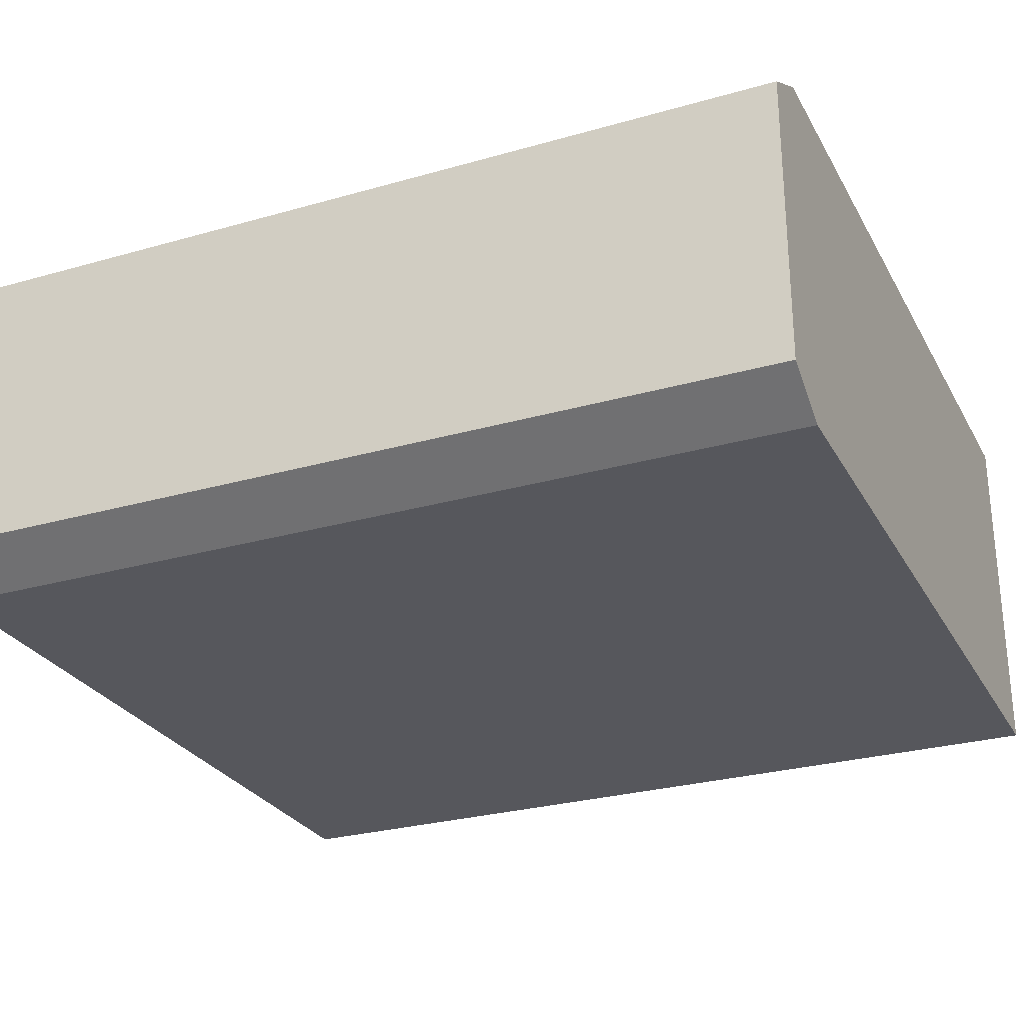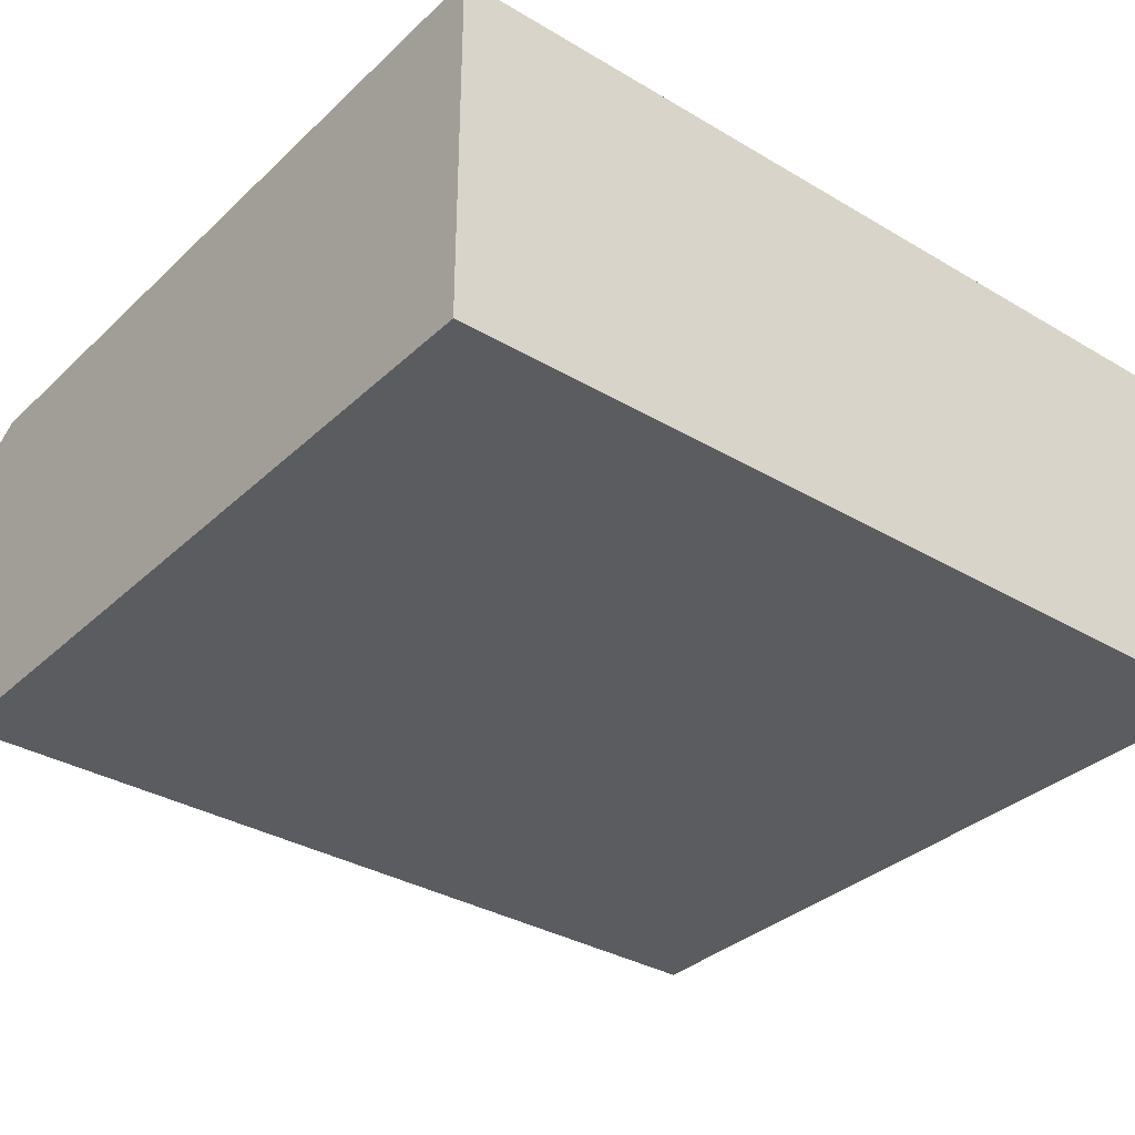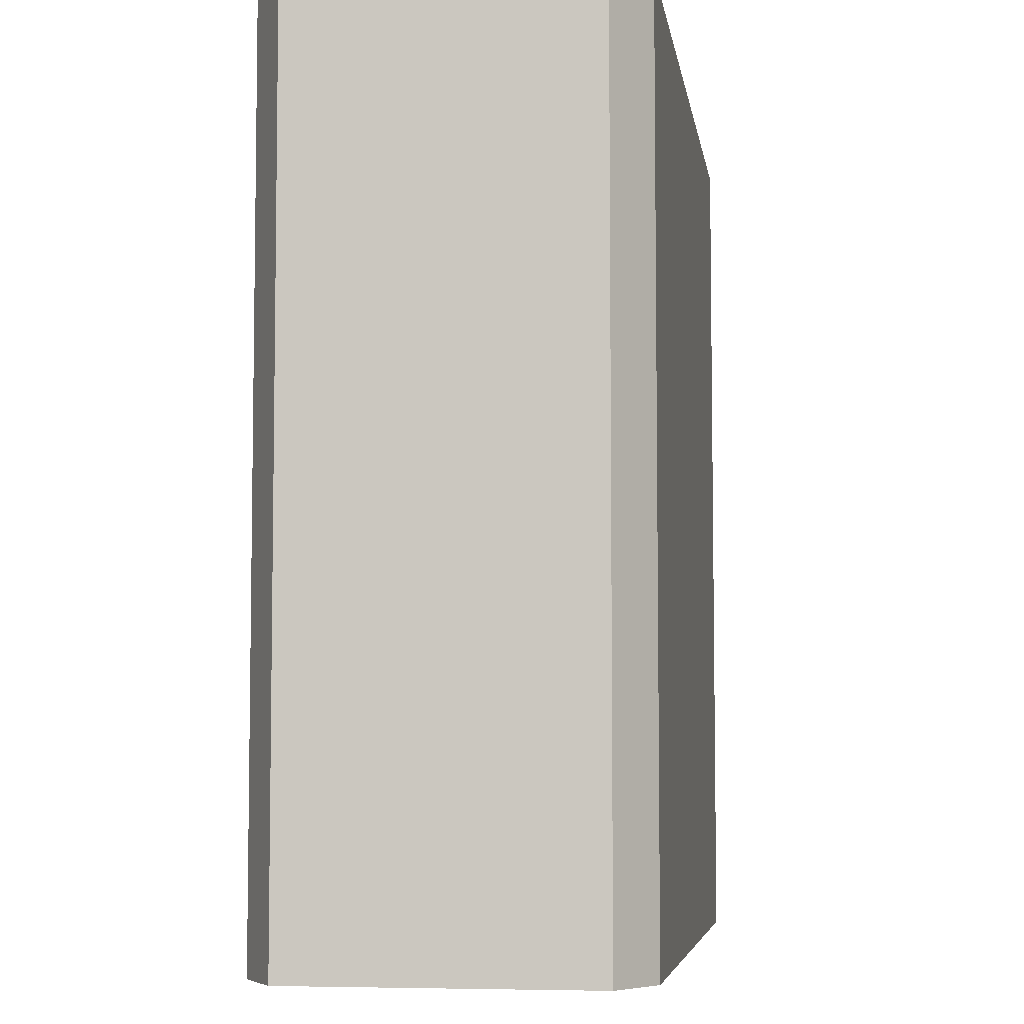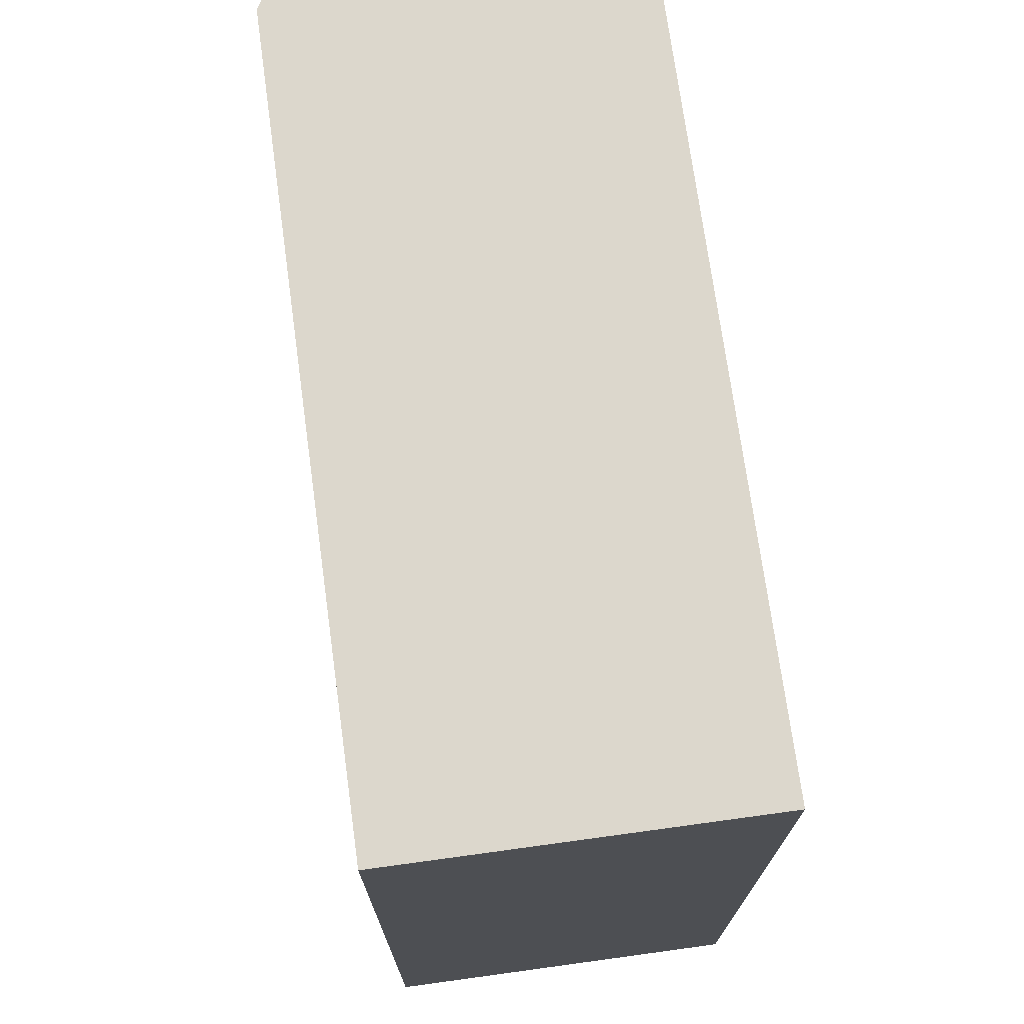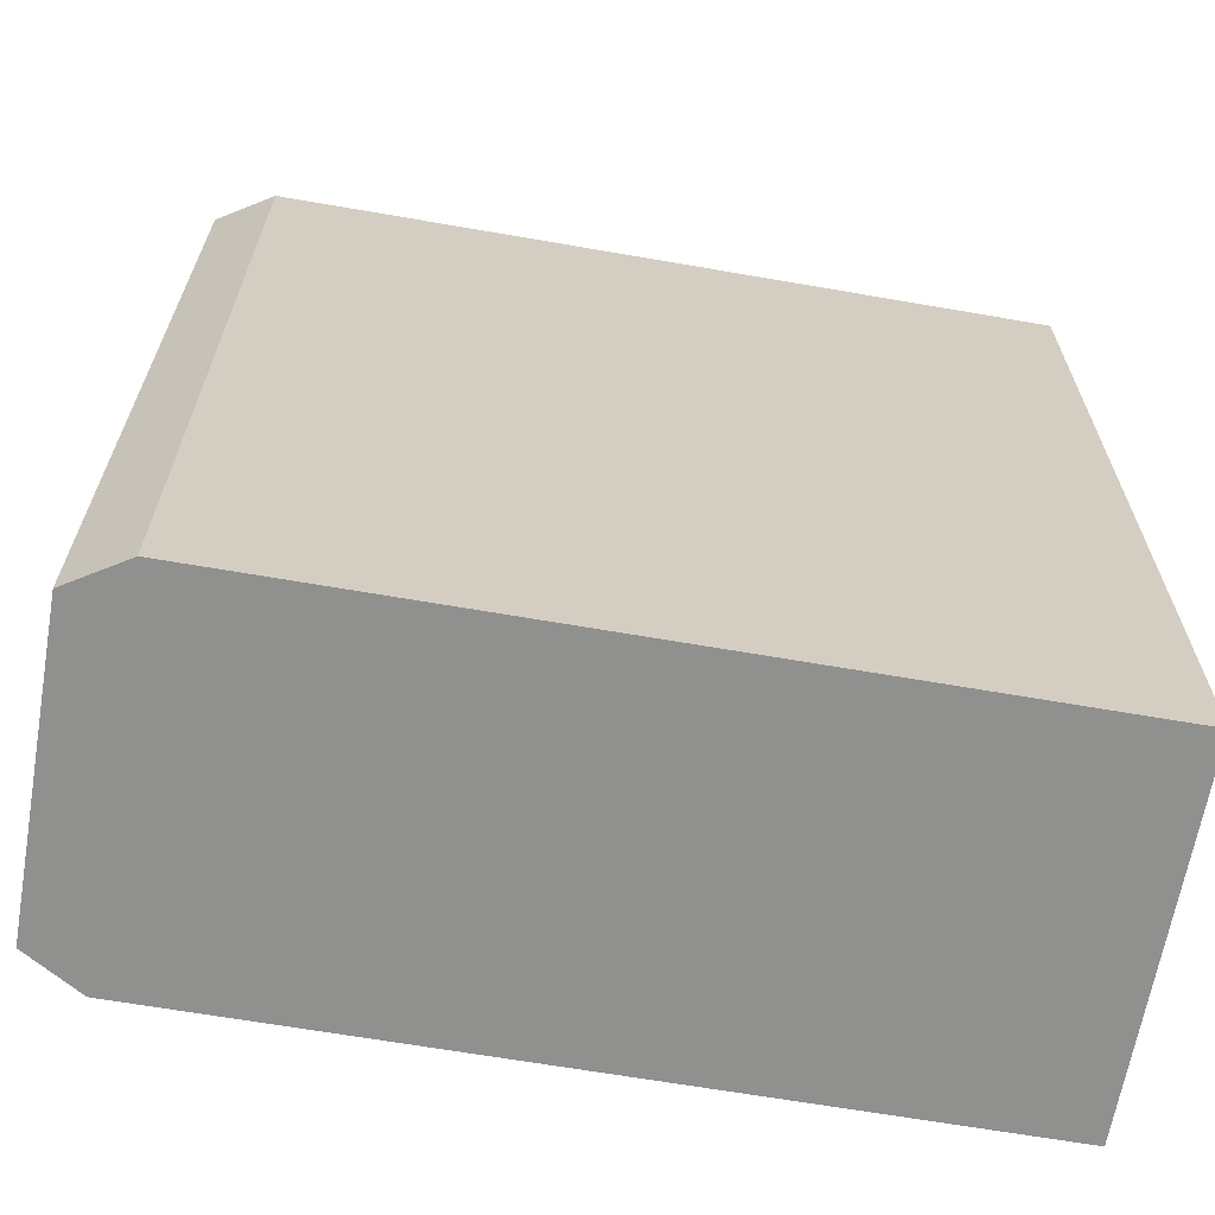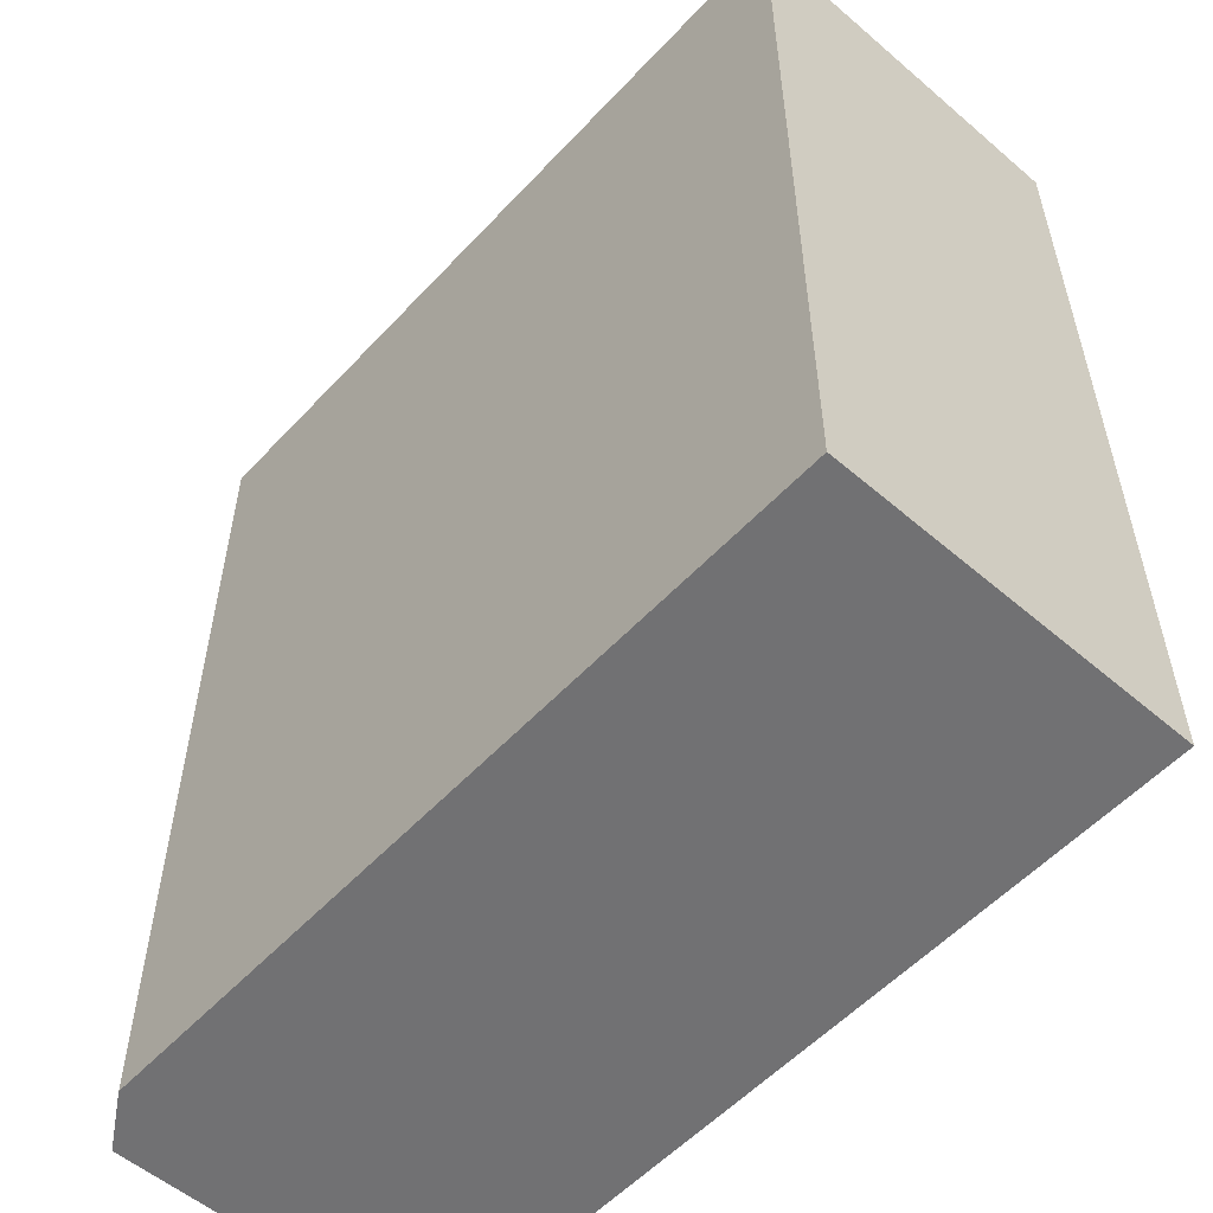
<metadata>
{"format":"obj","ext":"obj","renderer":"f3d","projection":"perspective","resolution":1024,"background":"white","views":[{"elev":-27.5,"azim":-66.3,"up":"+Y"},{"elev":-33.9,"azim":51.2,"up":"+Y"},{"elev":-5.8,"azim":-81.6,"up":"+Z"},{"elev":72.8,"azim":82.2,"up":"+Z"},{"elev":-65.6,"azim":-9.9,"up":"+Z"},{"elev":-55.3,"azim":48.0,"up":"+Z"}]}
</metadata>
<code>
o ITWR_BOOK_02_05
v -0.15 -0.053 -0.16
v -0.15 0.053 0.16
v 0.15 -0.06543 -0.16
v 0.15 0.065 0.16
v 0.15 0.065 -0.16
v 0.15 -0.06543 0.16
v -0.15 0.053 -0.16
v -0.15 -0.053 0.16
v -0.13 -0.06543 0.16
v -0.13 -0.06543 -0.16
v -0.13 0.065 0.16
v -0.13 0.065 -0.16
f 10 3 9
f 12 4 5
f 11 4 12
f 9 3 6
f 5 3 1
f 5 6 3
f 6 4 8
f 4 6 5
f 7 5 1
f 1 8 7
f 2 8 4
f 2 7 8
f 9 6 8
f 8 10 9
f 10 1 3
f 1 10 8
f 2 4 11
f 11 12 2
f 12 5 7
f 2 12 7

</code>
